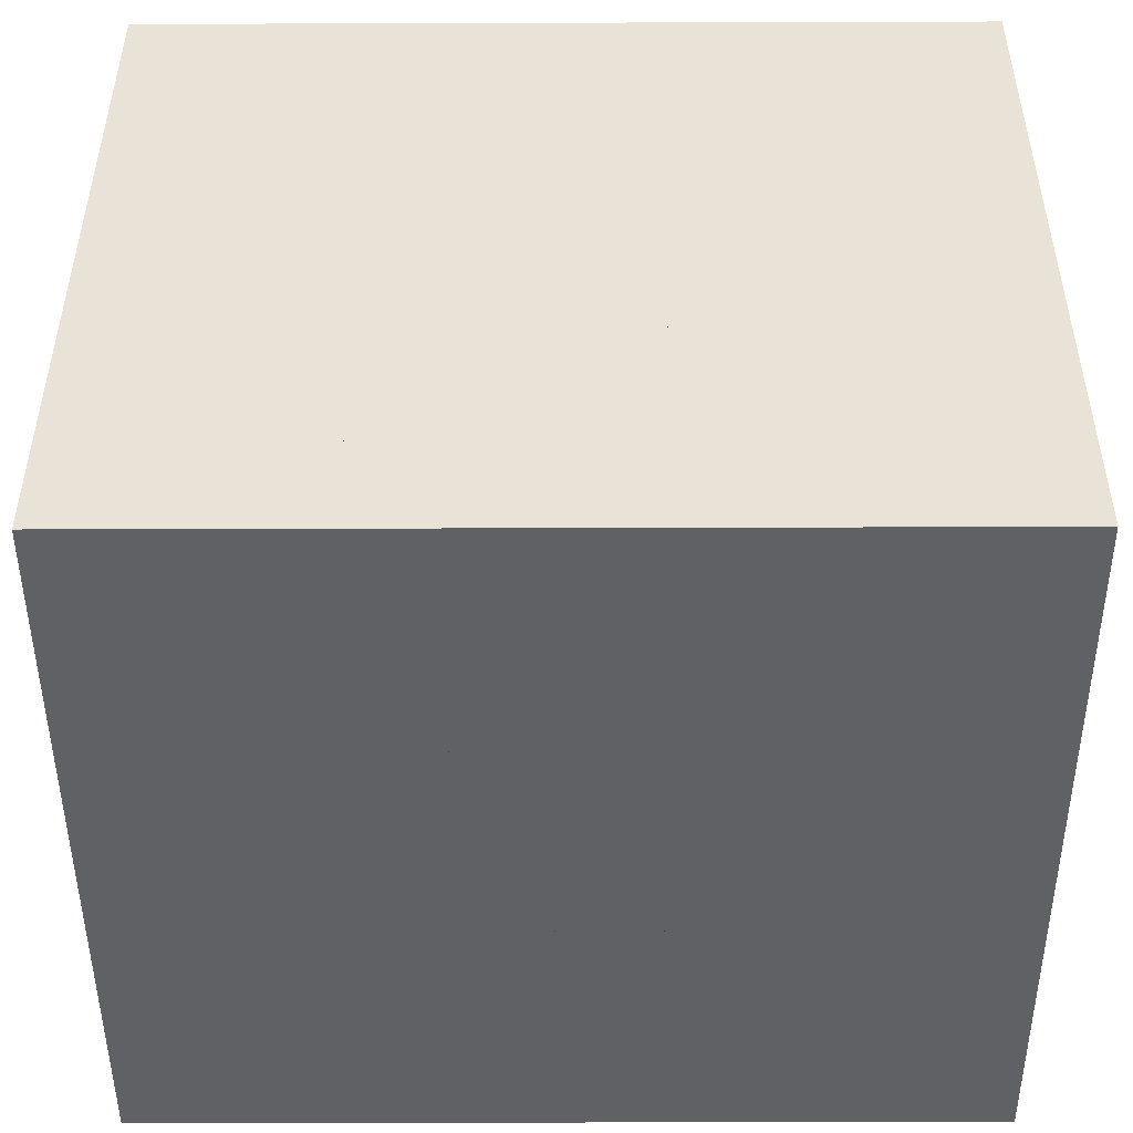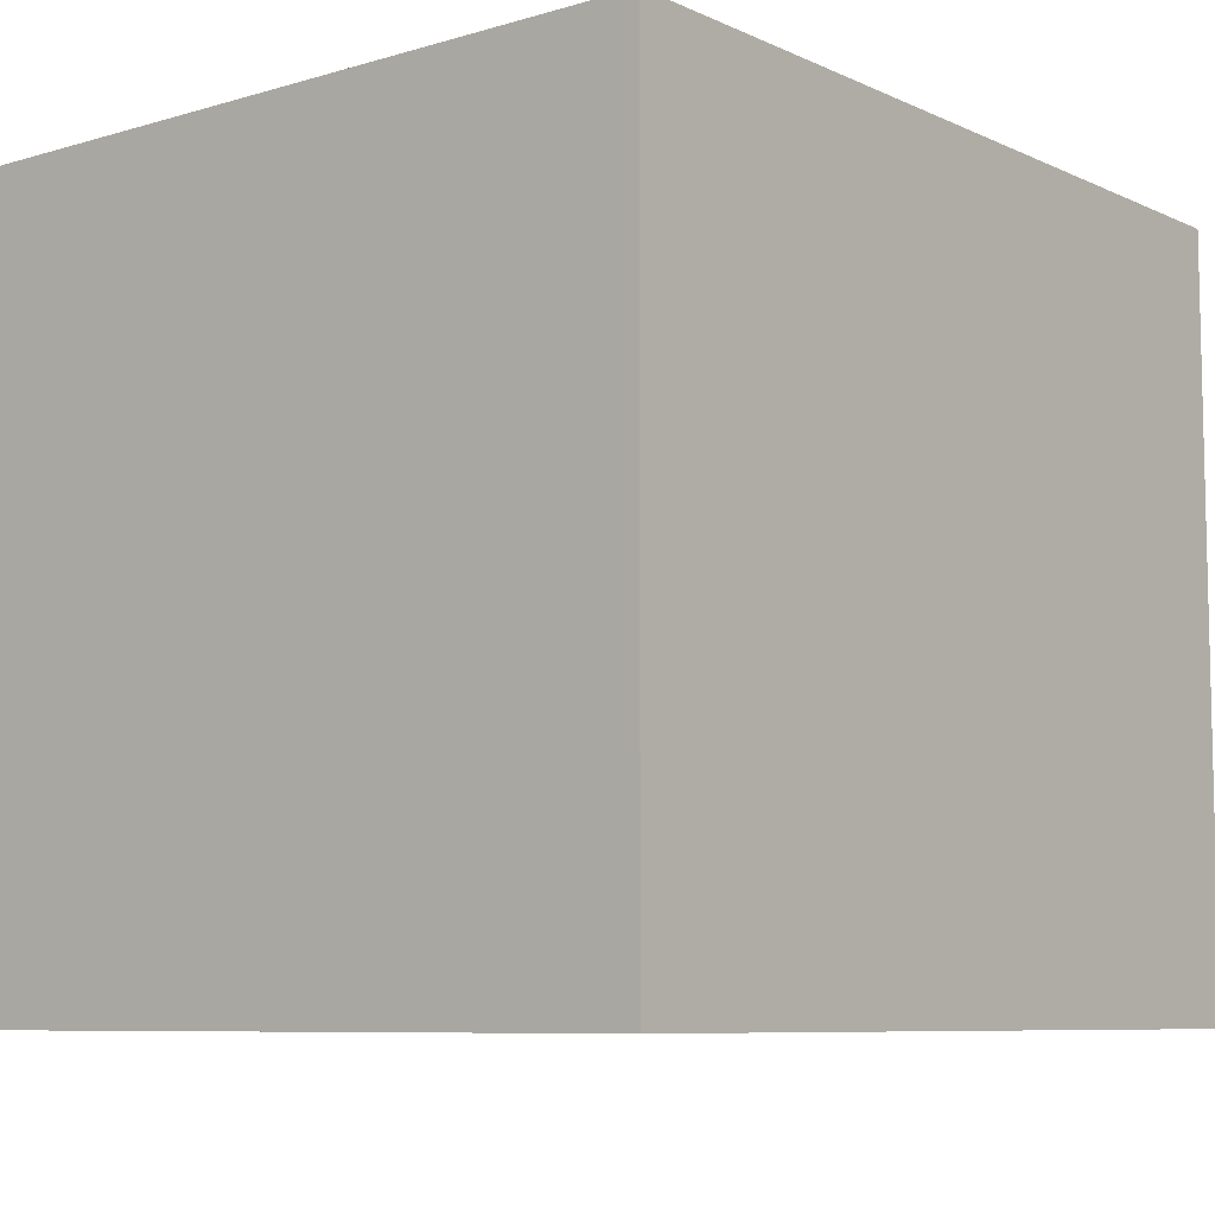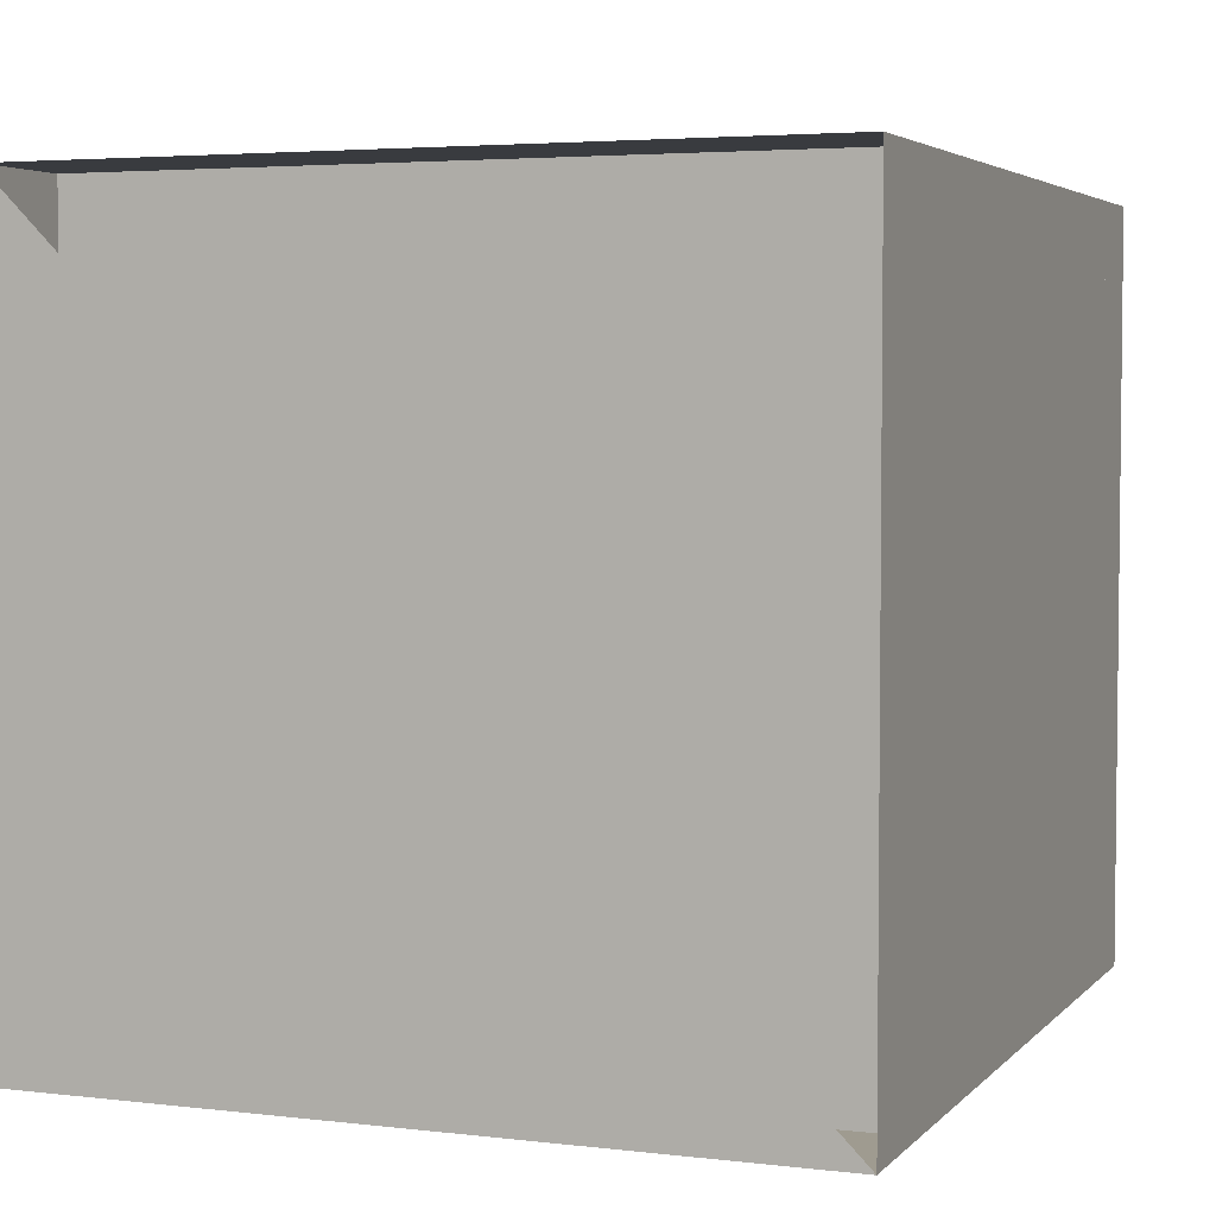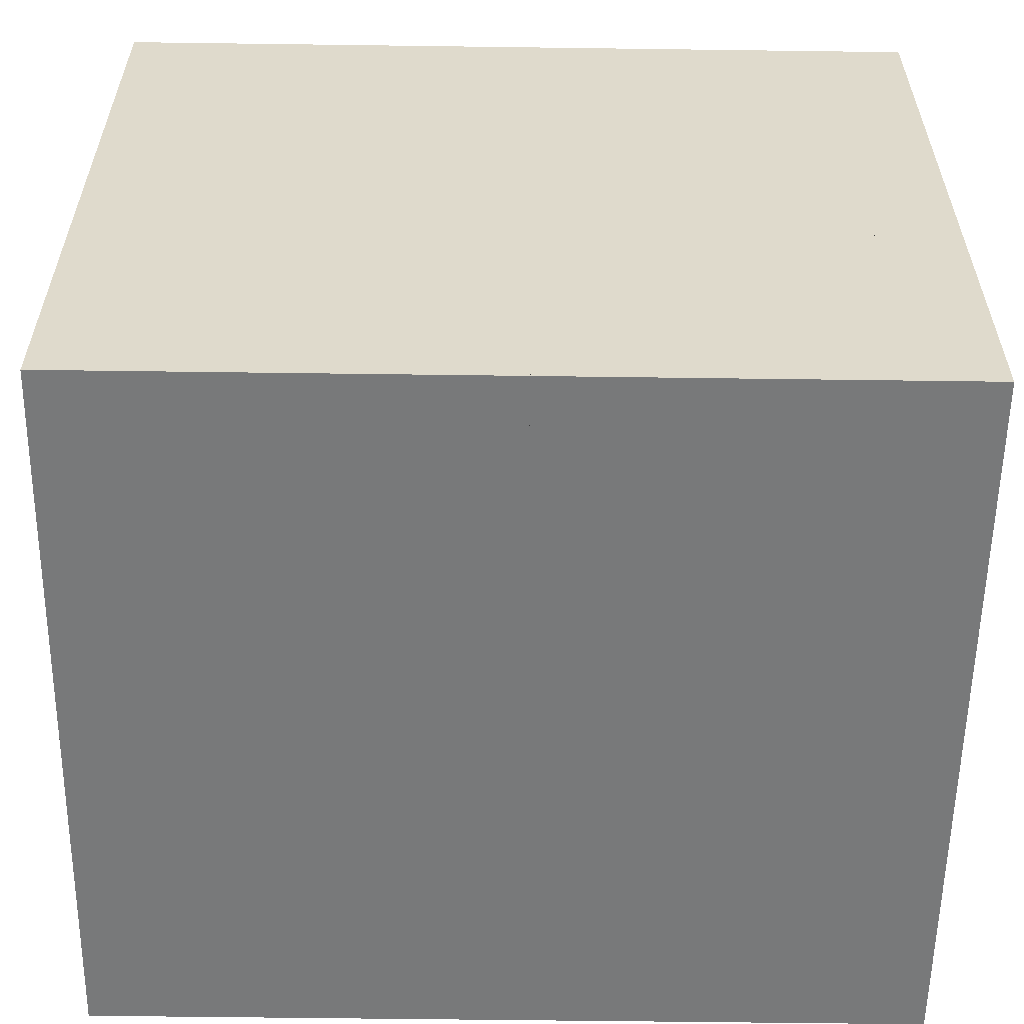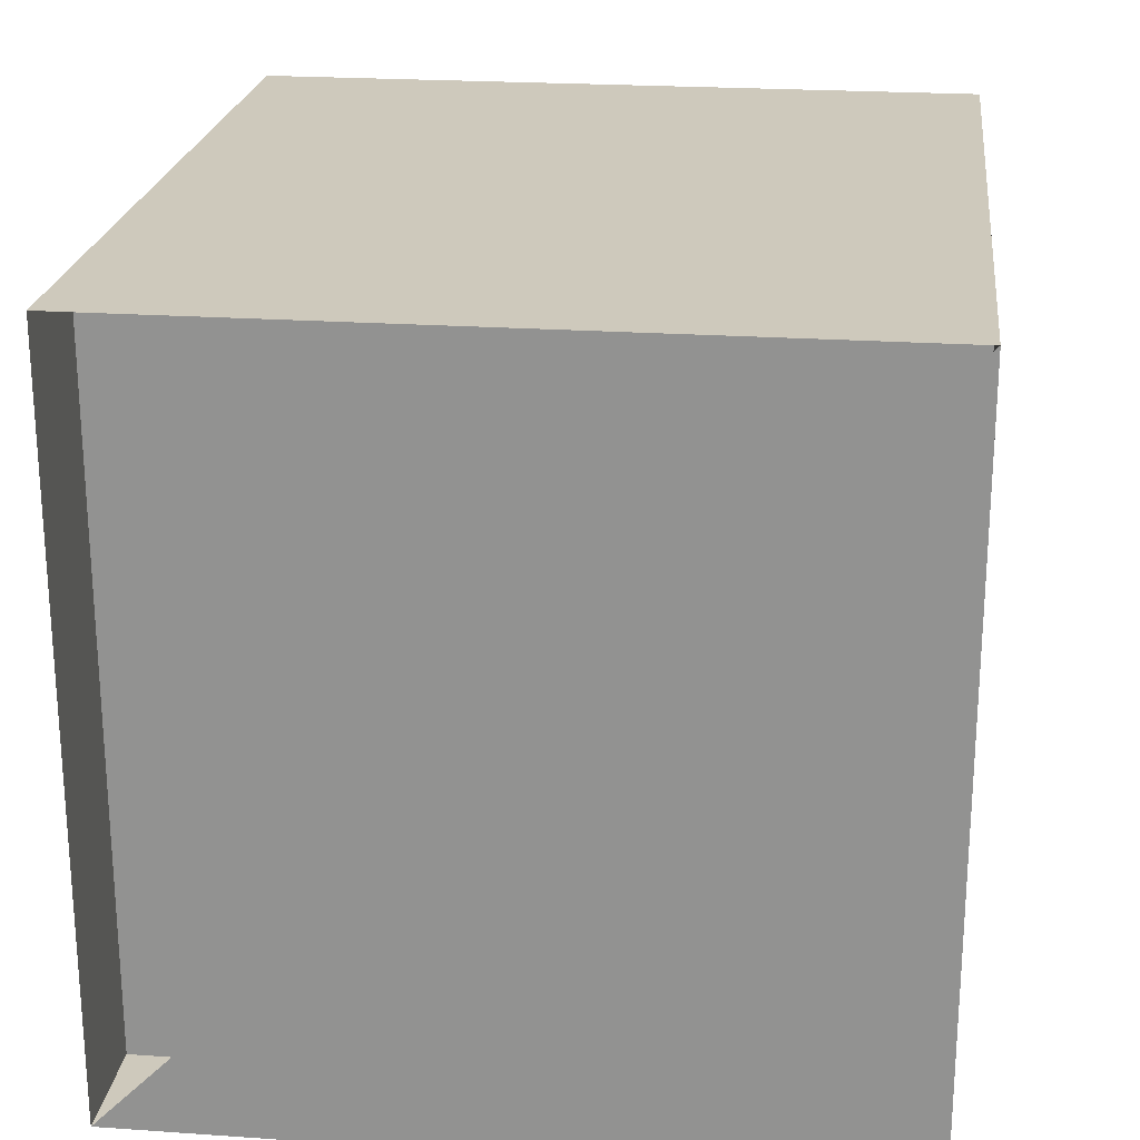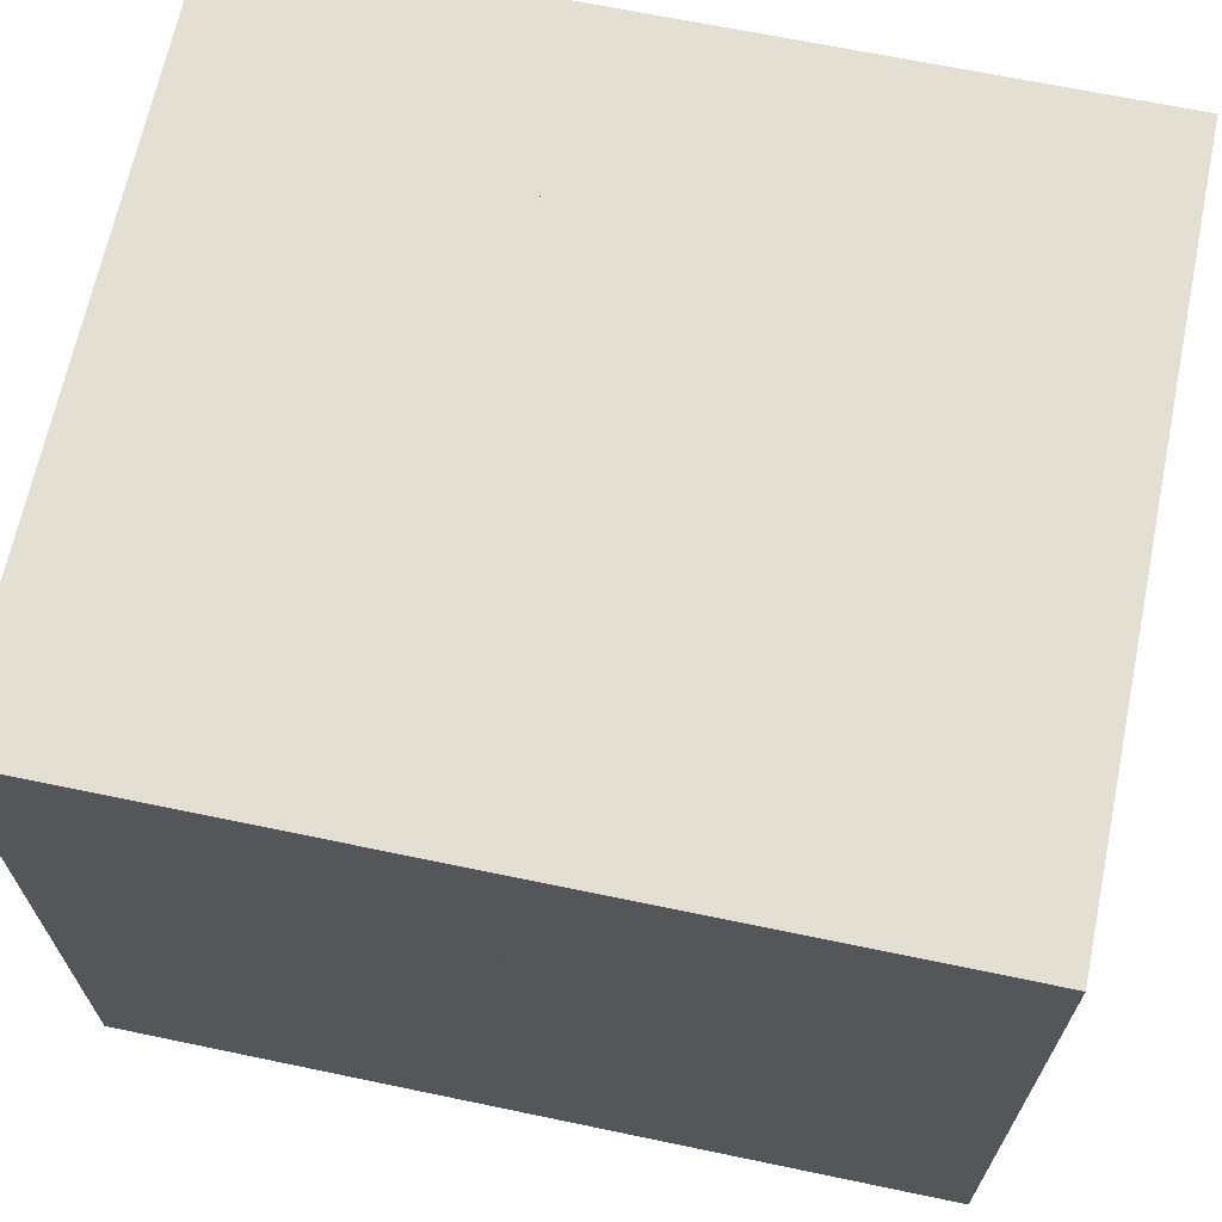
<metadata>
{"format":"obj","ext":"obj","renderer":"f3d","projection":"perspective","resolution":1024,"background":"white","views":[{"elev":-48.2,"azim":-179.8,"up":"+Z"},{"elev":-7.9,"azim":129.1,"up":"+Z"},{"elev":4.0,"azim":-68.7,"up":"+Y"},{"elev":-57.7,"azim":-0.8,"up":"+Y"},{"elev":22.5,"azim":-83.2,"up":"+Z"},{"elev":67.1,"azim":-168.2,"up":"+Y"}]}
</metadata>
<code>
v 0 -1 -1
v 0 -1 1
v 0 1 1
v 0 1 -1
v 0.3147 -1 -1
v 0.3147 -1 1
v 0.3147 1 1
v 0.3147 1 -1
v 0.6206 -1 -1
v 0.6206 -1 1
v 0.6206 1 1
v 0.6206 1 -1
v 0.9042 -1 -1
v 0.9042 -1 1
v 0.9042 1 1
v 0.9042 1 -1
v 1.163 -1 -1
v 1.163 -1 1
v 1.163 1 1
v 1.163 1 -1
v 1.394 -1 -1
v 1.394 -1 1
v 1.394 1 1
v 1.394 1 -1
v 1.605 -1 -1
v 1.605 -1 1
v 1.605 1 1
v 1.605 1 -1
v 1.818 -1 -1
v 1.818 -1 1
v 1.818 1 1
v 1.818 1 -1
v 2.042 -1 -1
v 2.042 -1 1
v 2.042 1 1
v 2.042 1 -1
v 2.268 -1 -1
v 2.268 -1 1
v 2.268 1 1
v 2.268 1 -1
f 1 2 4 5
f 5 6 7 8
f 5 6 2 1
f 6 7 3 2
f 7 8 4 3
f 8 5 1 4
f 9 10 11 12
f 9 10 6 5
f 10 11 7 6
f 11 12 8 7
f 12 9 5 8
f 13 14 15 16
f 13 14 10 9
f 14 15 11 10
f 15 16 12 11
f 16 13 9 12
f 17 18 19 20
f 17 18 14 13
f 18 19 15 14
f 19 20 16 15
f 20 17 13 16
f 21 22 23 24
f 21 22 18 17
f 22 23 19 18
f 23 24 20 19
f 24 21 17 20
f 25 26 27 28
f 25 26 22 21
f 26 27 23 22
f 27 28 24 23
f 28 25 21 24
f 29 30 31 32
f 29 30 26 25
f 30 31 27 26
f 31 32 28 27
f 32 29 25 28
f 33 34 35 36
f 33 34 30 29
f 34 35 31 30
f 35 36 32 31
f 36 33 29 32
f 37 38 39 40
f 37 38 34 33
f 38 39 35 34
f 39 40 36 35
f 40 37 33 36

</code>
